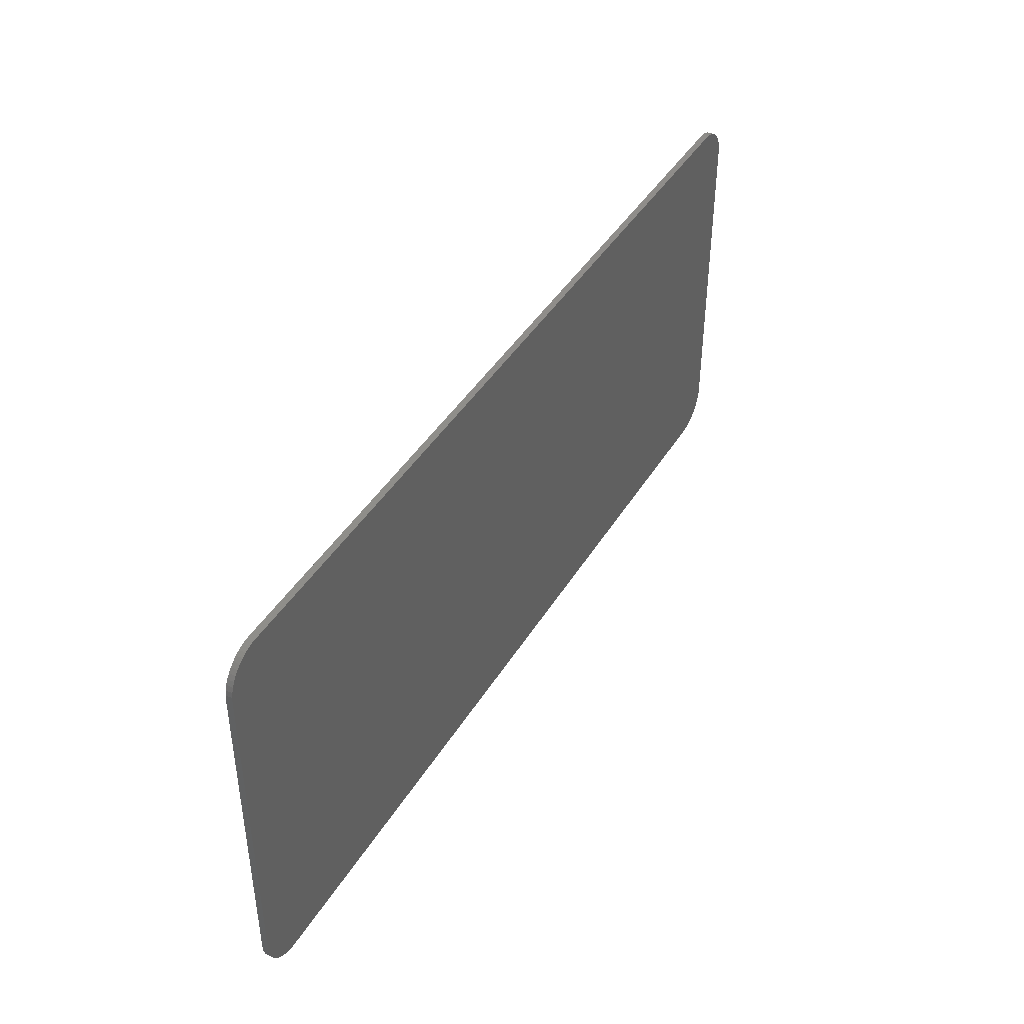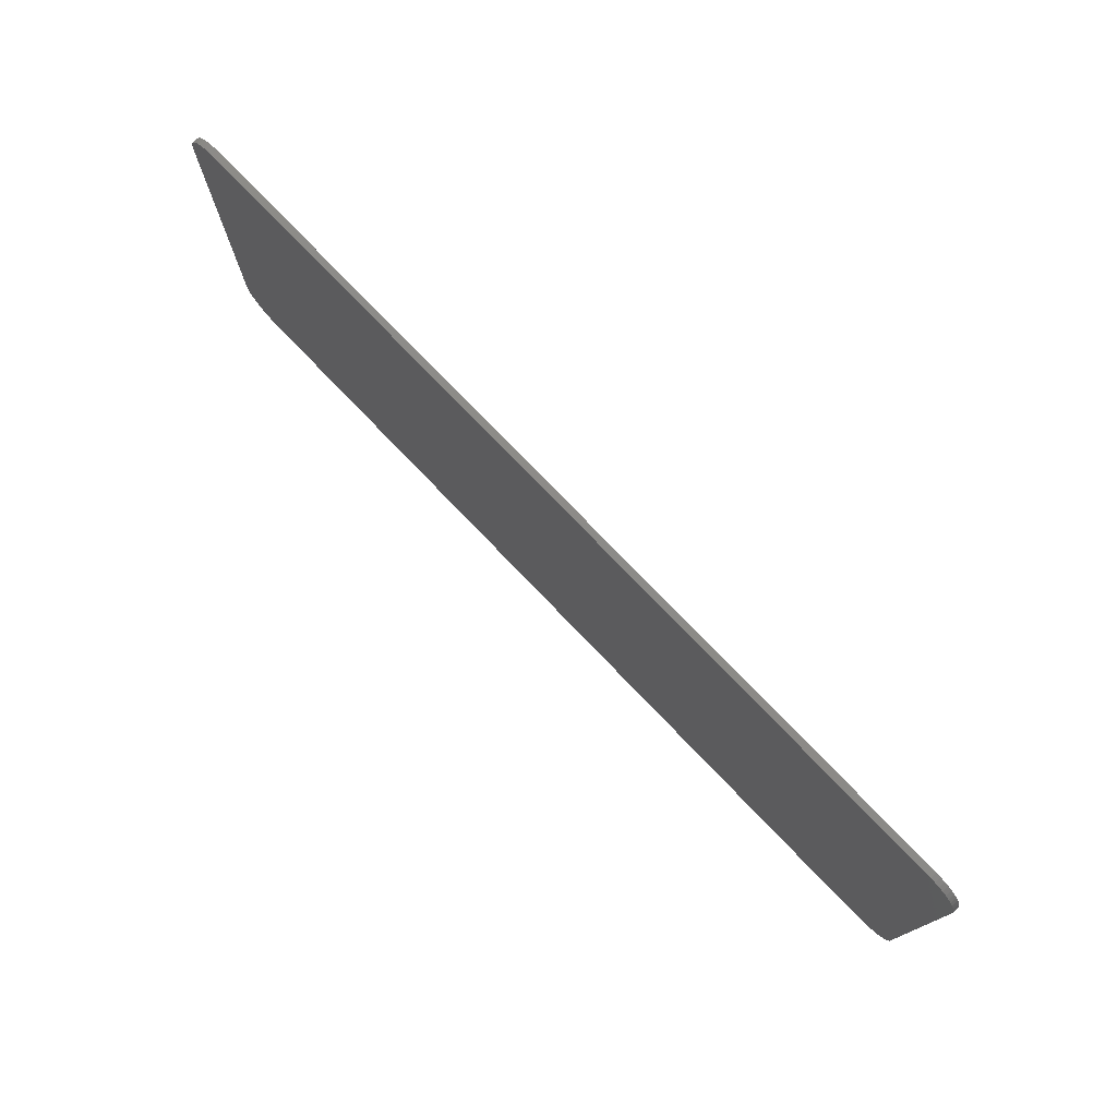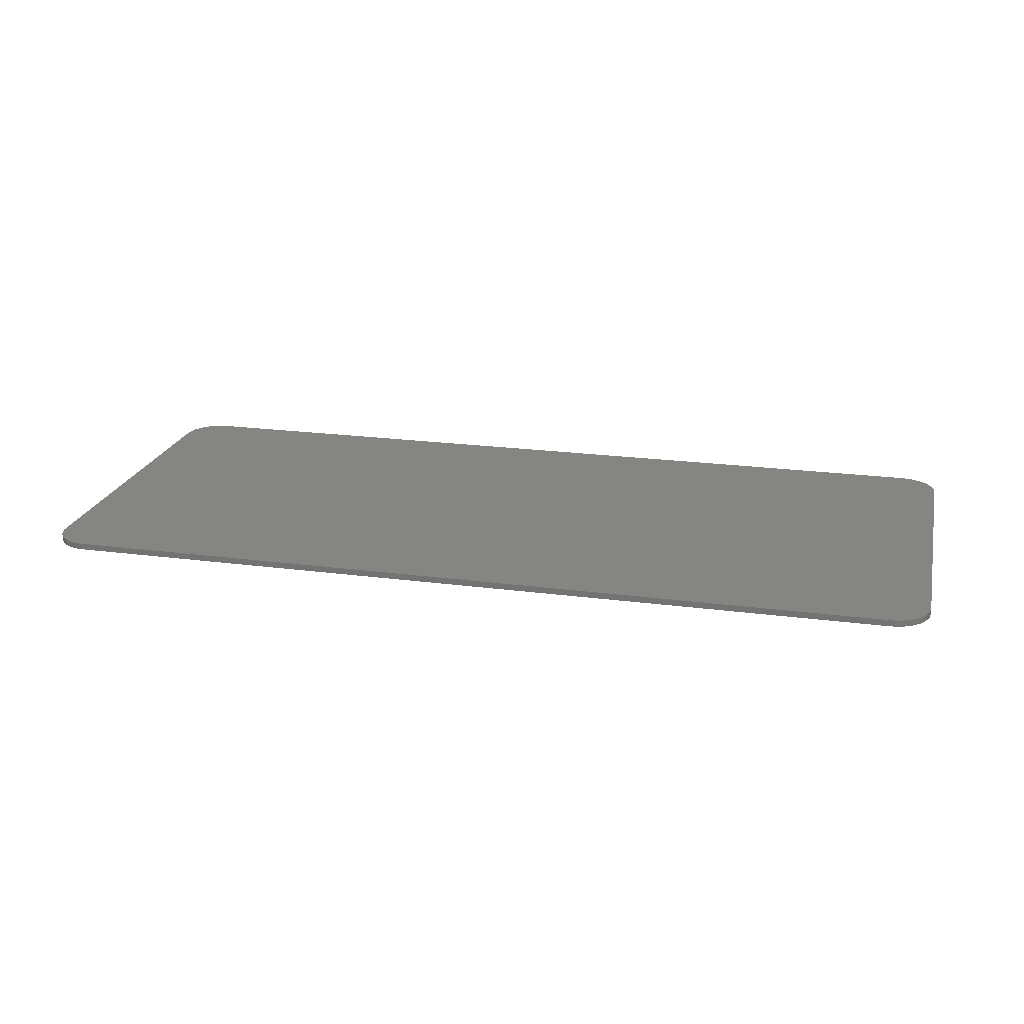
<metadata>
{"format":"stl","ext":"stl","renderer":"f3d","projection":"perspective","resolution":1024,"background":"white","views":[{"elev":42.5,"azim":-61.0,"up":"+Z"},{"elev":76.0,"azim":-133.8,"up":"+Z"},{"elev":21.2,"azim":13.3,"up":"+Y"}]}
</metadata>
<code>
# stl→obj: 325 verts, 646 faces
v -4.64 -0.1 0.42
v -4.531 -0.1 0.4066
v -4.464 -0.1 0.42
v -4.588 -0.1 0.3684
v -4.627 -0.1 0.3114
v -4.64 -0.1 0.244
v -4.64 -0.1 -0.42
v -4.627 -0.1 -0.3114
v -4.64 -0.1 -0.244
v -4.588 -0.1 -0.3684
v -4.531 -0.1 -0.4066
v -4.464 -0.1 -0.42
v -3.72 -0.1 0.42
v -3.72 -0.1 0.28
v -3.608 -0.1 0.42
v -3.72 -0.1 -0.276
v -3.608 -0.1 -0.42
v -3.72 -0.1 -0.42
v -4.328 -0.1 0.28
v -4.328 -0.1 -0.276
v -4.34 -0.1 -0.2736
v -4.34 -0.1 0.2776
v -4.351 -0.1 -0.2666
v -4.351 -0.1 0.2706
v -4.358 -0.1 -0.2562
v -4.358 -0.1 0.2602
v -4.36 -0.1 -0.244
v -4.36 -0.1 0.248
v -3.328 -0.1 0.42
v -3.328 -0.1 0.092
v -2.872 -0.1 0.092
v -2.872 -0.1 0.42
v -3.328 -0.1 -0.42
v -2.872 -0.1 -0.42
v -2.872 -0.1 -0.044
v -3.328 -0.1 -0.044
v -2.592 -0.1 0.42
v -2.371 -0.1 0.4066
v -2.304 -0.1 0.42
v -2.428 -0.1 0.3684
v -2.467 -0.1 0.3114
v -2.48 -0.1 0.244
v -2.592 -0.1 -0.42
v -2.48 -0.1 -0.244
v -2.467 -0.1 -0.3114
v -2.428 -0.1 -0.3684
v -2.371 -0.1 -0.4066
v -2.304 -0.1 -0.42
v -0.9204 -0.1 -0.2562
v -0.648 -0.1 0.42
v -1.252 -0.1 0.42
v -0.9796 -0.1 -0.2562
v -0.9274 -0.1 -0.2666
v -0.9726 -0.1 -0.2666
v -0.9378 -0.1 -0.2736
v -0.9622 -0.1 -0.2736
v -0.95 -0.1 -0.276
v -1.56 -0.1 -0.42
v -1.111 -0.1 -0.42
v -1.179 -0.1 -0.4066
v -1.236 -0.1 -0.3684
v -1.274 -0.1 -0.3114
v -1.56 -0.1 -0.276
v -1.608 -0.1 -0.044
v -1.512 -0.1 0.28
v -1.608 -0.1 0.092
v -2.2 -0.1 0.092
v -2.168 -0.1 0.28
v -2.18 -0.1 0.2776
v -2.191 -0.1 0.2706
v -2.198 -0.1 0.2602
v -2.2 -0.1 0.248
v -2.168 -0.1 -0.276
v -2.2 -0.1 -0.044
v -2.18 -0.1 -0.2736
v -2.191 -0.1 -0.2666
v -2.198 -0.1 -0.2562
v -2.2 -0.1 -0.244
v -0.408 -0.1 -0.42
v -0.8298 -0.1 -0.4066
v -0.8972 -0.1 -0.42
v -0.7728 -0.1 -0.3684
v -0.7346 -0.1 -0.3114
v -0.408 -0.1 0.42
v -0.44 -0.1 0.42
v -0.128 -0.1 -0.42
v 0.368 -0.1 -0.42
v -0.048 -0.1 -0.044
v -0.048 -0.1 0.092
v -0.128 -0.1 0.28
v 0.296 -0.1 0.092
v 0.296 -0.1 0.28
v 0.3082 -0.1 0.0944
v 0.3082 -0.1 0.2776
v 0.3186 -0.1 0.1014
v 0.3186 -0.1 0.2706
v 0.3256 -0.1 0.1118
v 0.3256 -0.1 0.2602
v 0.328 -0.1 0.124
v 0.328 -0.1 0.248
v 0.432 -0.1 0.42
v 0.4994 -0.1 0.4066
v 0.8286 -0.1 0.4066
v 0.896 -0.1 0.42
v 0.7716 -0.1 0.3684
v 0.5564 -0.1 0.3684
v 0.5946 -0.1 0.3114
v 0.7334 -0.1 0.3111
v 0.72 -0.1 0.244
v 0.608 -0.1 0.244
v 0.608 -0.1 0.132
v 0.5946 -0.1 0.0646
v 0.72 -0.1 -0.244
v 0.5564 -0.1 0.0075
v 0.4994 -0.1 -0.0306
v 0.432 -0.1 -0.044
v 0.272 -0.1 -0.044
v 0.7334 -0.1 -0.3114
v 0.7716 -0.1 -0.3684
v 0.752 -0.1 -0.42
v 0.8286 -0.1 -0.4066
v 0.896 -0.1 -0.42
v 1.032 -0.1 0.28
v 1.02 -0.1 0.2776
v 1.436 -0.1 0.2776
v 1.424 -0.1 0.28
v 1.009 -0.1 0.2706
v 1.447 -0.1 0.2706
v 1.002 -0.1 0.2602
v 1.454 -0.1 0.2602
v 1 -0.1 0.248
v 1.456 -0.1 0.248
v 1 -0.1 -0.244
v 1.456 -0.1 -0.244
v 1.002 -0.1 -0.2562
v 1.454 -0.1 -0.2562
v 1.009 -0.1 -0.2666
v 1.447 -0.1 -0.2666
v 1.02 -0.1 -0.2736
v 1.436 -0.1 -0.2736
v 1.032 -0.1 -0.276
v 1.424 -0.1 -0.276
v 1.848 -0.1 0.42
v 1.56 -0.1 0.42
v 1.627 -0.1 0.4066
v 1.684 -0.1 0.3684
v 1.723 -0.1 0.3114
v 1.736 -0.1 0.244
v 1.736 -0.1 -0.244
v 1.848 -0.1 -0.42
v 1.723 -0.1 -0.3114
v 1.684 -0.1 -0.3684
v 1.627 -0.1 -0.4066
v 1.56 -0.1 -0.42
v 2.128 -0.1 0.42
v 2.885 -0.1 0.4066
v 2.952 -0.1 0.42
v 2.828 -0.1 0.3684
v 2.789 -0.1 0.3114
v 2.776 -0.1 0.244
v 2.776 -0.1 -0.244
v 2.128 -0.1 -0.276
v 2.72 -0.1 -0.276
v 2.72 -0.1 -0.42
v 2.789 -0.1 -0.3114
v 2.828 -0.1 -0.3684
v 2.885 -0.1 -0.4066
v 2.952 -0.1 -0.42
v 3.696 -0.1 -0.276
v 3.696 -0.1 -0.42
v 4.04 -0.1 -0.42
v 4.04 -0.1 0.28
v 3.648 -0.1 -0.044
v 3.648 -0.1 0.092
v 3.088 -0.1 0.28
v 3.056 -0.1 0.092
v 3.076 -0.1 0.2776
v 3.065 -0.1 0.2706
v 3.058 -0.1 0.2602
v 3.056 -0.1 0.248
v 3.056 -0.1 -0.044
v 3.088 -0.1 -0.276
v 3.065 -0.1 -0.2667
v 3.076 -0.1 -0.2736
v 3.056 -0.1 -0.244
v 3.058 -0.1 -0.2562
v 4.64 -0.1 0.28
v 4.32 -0.1 0.28
v 4.32 -0.1 -0.42
v 4.64 -0.1 -0.42
v 4.64 -0.1 0.42
v -6.6 0 3.2
v -7.2 0 2.6
v -7.195 0 2.678
v -6.678 0 3.195
v -7.179 0 2.755
v -6.755 0 3.179
v -7.154 0 2.83
v -6.83 0 3.154
v -7.12 0 2.9
v -6.9 0 3.12
v -7.076 0 2.965
v -6.965 0 3.076
v -7.024 0 3.024
v 6.6 0 3.2
v 7.195 0 2.678
v 7.2 0 2.6
v 6.678 0 3.195
v 7.179 0 2.755
v 6.755 0 3.179
v 7.154 0 2.83
v 6.83 0 3.154
v 7.12 0 2.9
v 6.9 0 3.12
v 7.076 0 2.965
v 6.965 0 3.076
v 7.024 0 3.024
v 6.6 0 -3.2
v -6.6 0 -3.2
v -6.6 -0.1 3.2
v 6.6 -0.1 3.2
v 6.6 -0.1 -3.2
v -6.6 -0.1 -3.2
v -7.195 0 -2.678
v -7.2 0 -2.6
v -6.678 0 -3.195
v -7.179 0 -2.755
v -6.755 0 -3.179
v -7.154 0 -2.83
v -6.83 0 -3.154
v -7.12 0 -2.9
v -6.9 0 -3.12
v -7.076 0 -2.965
v -6.965 0 -3.076
v -7.024 0 -3.024
v 7.2 0 -2.6
v 7.195 0 -2.678
v 6.678 0 -3.195
v 7.179 0 -2.755
v 6.755 0 -3.179
v 7.154 0 -2.83
v 6.83 0 -3.154
v 7.12 0 -2.9
v 6.9 0 -3.12
v 7.076 0 -2.965
v 6.965 0 -3.076
v 7.024 0 -3.024
v -7.2 -0.1 2.6
v -7.195 -0.1 2.678
v -7.179 -0.1 2.755
v -7.154 -0.1 2.83
v -7.12 -0.1 2.9
v -7.076 -0.1 2.965
v -7.024 -0.1 3.024
v -6.965 -0.1 3.076
v -6.9 -0.1 3.12
v -6.83 -0.1 3.154
v -6.755 -0.1 3.179
v -6.678 -0.1 3.195
v 7.2 -0.1 2.6
v 7.195 -0.1 2.678
v 7.179 -0.1 2.755
v 7.154 -0.1 2.83
v 7.12 -0.1 2.9
v 7.076 -0.1 2.965
v 7.024 -0.1 3.024
v 6.965 -0.1 3.076
v 6.9 -0.1 3.12
v 6.83 -0.1 3.154
v 6.755 -0.1 3.179
v 6.678 -0.1 3.195
v -7.2 -0.1 -2.6
v -7.195 -0.1 -2.678
v -7.179 -0.1 -2.755
v -7.154 -0.1 -2.83
v -7.12 -0.1 -2.9
v -7.076 -0.1 -2.965
v -7.024 -0.1 -3.024
v -6.965 -0.1 -3.076
v -6.9 -0.1 -3.12
v -6.83 -0.1 -3.154
v -6.755 -0.1 -3.179
v -6.678 -0.1 -3.195
v 7.2 -0.1 -2.6
v 7.195 -0.1 -2.678
v 7.179 -0.1 -2.755
v 7.154 -0.1 -2.83
v 7.12 -0.1 -2.9
v 7.076 -0.1 -2.965
v 7.024 -0.1 -3.024
v 6.965 -0.1 -3.076
v 6.9 -0.1 -3.12
v 6.83 -0.1 -3.154
v 6.755 -0.1 -3.179
v 6.678 -0.1 -3.195
v -5.907 -0.1 2.4
v -4.864 -0.1 2.39
v -4.707 -0.1 2.4
v -5.018 -0.1 2.359
v -5.166 -0.1 2.309
v -5.307 -0.1 2.239
v -5.438 -0.1 2.152
v -5.556 -0.1 2.049
v -5.659 -0.1 1.931
v -5.746 -0.1 1.8
v -5.816 -0.1 1.659
v 5.907 -0.1 2.4
v 4.707 -0.1 2.4
v 4.864 -0.1 2.39
v 5.018 -0.1 2.359
v 5.166 -0.1 2.309
v 5.307 -0.1 2.239
v 5.438 -0.1 2.152
v 5.556 -0.1 2.049
v 5.659 -0.1 1.931
v 5.746 -0.1 1.8
v 5.816 -0.1 1.659
v -6.8 -0.1 -1.6
v -5.76 -0.1 0.3
v -5 -0.1 1.2
v 5 -0.1 1.2
v 5.76 -0.1 0.3
v 6.8 -0.1 -1.6
v -5 -0.1 -1.6
v 5 -0.1 -1.6
f 1 2 3
f 1 4 2
f 1 5 4
f 1 6 5
f 7 8 9
f 7 10 8
f 7 11 10
f 7 12 11
f 13 14 15
f 16 17 15
f 15 14 16
f 16 18 17
f 16 14 19
f 19 20 16
f 21 20 19
f 19 22 21
f 23 21 22
f 22 24 23
f 25 23 24
f 24 26 25
f 27 25 26
f 26 28 27
f 29 30 31
f 31 32 29
f 33 34 35
f 35 36 33
f 37 38 39
f 37 40 38
f 37 41 40
f 42 41 37
f 37 43 44
f 44 42 37
f 43 45 44
f 43 46 45
f 43 47 46
f 43 48 47
f 49 50 51
f 51 52 49
f 53 49 52
f 52 54 53
f 55 53 54
f 54 56 55
f 56 57 55
f 58 59 60
f 58 60 61
f 58 61 62
f 62 63 58
f 64 63 62
f 62 65 64
f 64 65 66
f 67 66 65
f 65 68 67
f 67 68 69
f 69 70 67
f 67 70 71
f 71 72 67
f 73 63 64
f 64 74 73
f 75 73 74
f 74 76 75
f 77 76 74
f 74 78 77
f 79 80 81
f 79 82 80
f 79 83 82
f 79 84 85
f 85 83 79
f 86 87 88
f 86 88 89
f 89 90 86
f 90 89 91
f 91 92 90
f 92 91 93
f 93 94 92
f 94 93 95
f 95 96 94
f 96 95 97
f 97 98 96
f 98 97 99
f 99 100 98
f 101 102 103
f 103 104 101
f 105 103 102
f 102 106 105
f 105 106 107
f 107 108 105
f 109 108 107
f 107 110 109
f 109 110 111
f 109 111 112
f 112 113 109
f 114 113 112
f 115 113 114
f 116 113 115
f 117 118 113
f 113 116 117
f 117 119 118
f 120 121 119
f 119 117 120
f 120 122 121
f 123 124 125
f 125 126 123
f 124 127 128
f 128 125 124
f 127 129 130
f 130 128 127
f 129 131 132
f 132 130 129
f 133 134 132
f 132 131 133
f 133 135 136
f 136 134 133
f 135 137 138
f 138 136 135
f 139 140 138
f 138 137 139
f 139 141 142
f 142 140 139
f 143 144 145
f 143 145 146
f 143 146 147
f 143 147 148
f 143 148 149
f 149 150 143
f 150 149 151
f 150 151 152
f 150 152 153
f 150 153 154
f 155 156 157
f 155 158 156
f 155 159 158
f 155 160 159
f 155 161 160
f 155 162 163
f 163 161 155
f 164 165 161
f 161 163 164
f 164 166 165
f 164 167 166
f 164 168 167
f 169 170 171
f 169 171 172
f 172 173 169
f 174 173 172
f 174 172 175
f 175 176 174
f 176 175 177
f 177 178 176
f 176 178 179
f 179 180 176
f 181 182 169
f 169 173 181
f 181 183 184
f 184 182 181
f 181 185 186
f 186 183 181
f 187 188 189
f 189 190 187
f 3 2 22
f 22 19 3
f 3 19 14
f 14 13 3
f 4 24 22
f 22 2 4
f 4 5 26
f 26 24 4
f 28 26 5
f 5 6 28
f 28 6 9
f 9 27 28
f 9 8 25
f 25 27 9
f 23 25 8
f 8 10 23
f 23 10 11
f 11 21 23
f 12 20 21
f 21 11 12
f 12 18 16
f 16 20 12
f 15 30 29
f 15 36 30
f 15 17 33
f 33 36 15
f 31 37 32
f 31 30 36
f 36 35 31
f 35 43 37
f 37 31 35
f 35 34 43
f 51 39 68
f 68 65 51
f 51 65 62
f 62 52 51
f 85 50 49
f 49 83 85
f 69 68 39
f 39 38 69
f 70 69 38
f 38 40 70
f 71 70 40
f 40 41 71
f 72 71 41
f 41 42 72
f 67 72 42
f 74 42 44
f 44 78 74
f 42 74 67
f 74 64 66
f 66 67 74
f 49 53 82
f 82 83 49
f 53 55 80
f 80 82 53
f 55 57 81
f 81 80 55
f 81 57 59
f 45 77 78
f 78 44 45
f 46 76 77
f 77 45 46
f 61 54 52
f 52 62 61
f 47 75 76
f 76 46 47
f 60 56 54
f 54 61 60
f 48 73 75
f 75 47 48
f 48 58 63
f 63 73 48
f 59 57 56
f 56 60 59
f 84 90 92
f 92 101 84
f 101 92 94
f 94 102 101
f 102 94 96
f 96 106 102
f 106 96 98
f 98 107 106
f 107 98 100
f 100 110 107
f 99 111 110
f 110 100 99
f 99 97 112
f 112 111 99
f 97 95 114
f 114 112 97
f 95 93 115
f 115 114 95
f 93 91 116
f 116 115 93
f 89 88 117
f 117 91 89
f 91 117 116
f 117 88 87
f 87 120 117
f 79 86 90
f 90 84 79
f 104 103 124
f 124 123 104
f 104 123 126
f 126 144 104
f 145 125 128
f 128 146 145
f 146 128 130
f 130 147 146
f 147 130 132
f 132 148 147
f 126 125 145
f 145 144 126
f 127 124 103
f 103 105 127
f 129 127 105
f 105 108 129
f 131 129 108
f 108 109 131
f 131 109 113
f 113 133 131
f 134 149 148
f 148 132 134
f 134 136 151
f 151 149 134
f 136 138 152
f 152 151 136
f 138 140 153
f 153 152 138
f 140 142 154
f 154 153 140
f 118 135 133
f 133 113 118
f 119 137 135
f 135 118 119
f 121 139 137
f 137 119 121
f 122 141 139
f 139 121 122
f 154 142 141
f 141 122 154
f 162 155 143
f 143 150 162
f 162 150 164
f 164 163 162
f 157 156 177
f 177 175 157
f 157 175 172
f 191 188 187
f 172 188 191
f 191 157 172
f 178 177 156
f 156 158 178
f 179 178 158
f 158 159 179
f 180 179 159
f 159 160 180
f 180 160 176
f 160 181 176
f 181 173 174
f 174 176 181
f 161 185 181
f 181 160 161
f 165 186 185
f 185 161 165
f 166 183 186
f 186 165 166
f 167 184 183
f 183 166 167
f 168 182 184
f 184 167 168
f 168 170 169
f 169 182 168
f 171 189 188
f 188 172 171
f 192 193 194
f 194 195 192
f 195 194 196
f 196 197 195
f 197 196 198
f 198 199 197
f 199 198 200
f 200 201 199
f 201 200 202
f 202 203 201
f 203 202 204
f 205 206 207
f 206 205 208
f 208 209 206
f 209 208 210
f 210 211 209
f 211 210 212
f 212 213 211
f 213 212 214
f 214 215 213
f 215 214 216
f 216 217 215
f 192 205 218
f 218 219 192
f 192 220 221
f 221 205 192
f 218 222 223
f 223 219 218
f 219 224 225
f 224 219 226
f 226 227 224
f 227 226 228
f 228 229 227
f 229 228 230
f 230 231 229
f 231 230 232
f 232 233 231
f 233 232 234
f 234 235 233
f 218 236 237
f 237 238 218
f 238 237 239
f 239 240 238
f 240 239 241
f 241 242 240
f 242 241 243
f 243 244 242
f 244 243 245
f 245 246 244
f 246 245 247
f 194 193 248
f 248 249 194
f 196 194 249
f 249 250 196
f 198 196 250
f 250 251 198
f 200 198 251
f 251 252 200
f 202 200 252
f 252 253 202
f 204 202 253
f 253 254 204
f 203 204 254
f 254 255 203
f 201 203 255
f 255 256 201
f 199 201 256
f 256 257 199
f 197 199 257
f 257 258 197
f 195 197 258
f 258 259 195
f 192 195 259
f 259 220 192
f 206 260 207
f 260 206 261
f 209 261 206
f 261 209 262
f 211 262 209
f 262 211 263
f 213 263 211
f 263 213 264
f 215 264 213
f 264 215 265
f 217 265 215
f 265 217 266
f 216 266 217
f 266 216 267
f 214 267 216
f 267 214 268
f 212 268 214
f 268 212 269
f 210 269 212
f 269 210 270
f 208 270 210
f 270 208 271
f 205 271 208
f 271 205 221
f 224 272 225
f 272 224 273
f 227 273 224
f 273 227 274
f 229 274 227
f 274 229 275
f 231 275 229
f 275 231 276
f 233 276 231
f 276 233 277
f 235 277 233
f 277 235 278
f 234 278 235
f 278 234 279
f 232 279 234
f 279 232 280
f 230 280 232
f 280 230 281
f 228 281 230
f 281 228 282
f 226 282 228
f 282 226 283
f 219 283 226
f 283 219 223
f 237 236 284
f 284 285 237
f 239 237 285
f 285 286 239
f 241 239 286
f 286 287 241
f 243 241 287
f 287 288 243
f 245 243 288
f 288 289 245
f 247 245 289
f 289 290 247
f 246 247 290
f 290 291 246
f 244 246 291
f 291 292 244
f 242 244 292
f 292 293 242
f 240 242 293
f 293 294 240
f 238 240 294
f 294 295 238
f 218 238 295
f 295 222 218
f 220 249 248
f 249 220 259
f 259 250 249
f 250 259 258
f 258 251 250
f 251 258 257
f 257 252 251
f 252 257 256
f 256 253 252
f 253 256 255
f 255 254 253
f 221 260 261
f 261 271 221
f 271 261 262
f 262 270 271
f 270 262 263
f 263 269 270
f 269 263 264
f 264 268 269
f 268 264 265
f 265 267 268
f 267 265 266
f 223 272 273
f 273 283 223
f 283 273 274
f 274 282 283
f 282 274 275
f 275 281 282
f 281 275 276
f 276 280 281
f 280 276 277
f 277 279 280
f 279 277 278
f 222 285 284
f 285 222 295
f 295 286 285
f 286 295 294
f 294 287 286
f 287 294 293
f 293 288 287
f 288 293 292
f 292 289 288
f 289 292 291
f 291 290 289
f 296 297 298
f 296 299 297
f 296 300 299
f 296 301 300
f 296 302 301
f 296 303 302
f 296 304 303
f 296 305 304
f 296 306 305
f 307 308 309
f 307 309 310
f 307 310 311
f 307 311 312
f 307 312 313
f 307 313 314
f 307 314 315
f 307 315 316
f 307 316 317
f 298 297 299
f 298 299 300
f 298 300 301
f 298 301 302
f 298 302 303
f 298 303 304
f 298 304 305
f 298 305 306
f 308 310 309
f 308 311 310
f 308 312 311
f 308 313 312
f 308 314 313
f 308 315 314
f 308 316 315
f 308 317 316
f 192 219 225
f 225 193 192
f 205 207 236
f 236 218 205
f 193 225 272
f 272 248 193
f 207 260 284
f 284 236 207
f 306 318 319
f 306 319 320
f 320 298 306
f 317 308 321
f 321 322 317
f 317 322 323
f 298 320 1
f 1 3 298
f 298 3 13
f 298 13 15
f 298 15 29
f 298 29 32
f 298 32 37
f 298 37 39
f 298 39 51
f 298 51 50
f 298 50 85
f 298 85 84
f 84 308 298
f 308 84 101
f 308 101 104
f 308 104 144
f 308 144 143
f 308 143 155
f 308 155 157
f 308 157 191
f 191 321 308
f 320 6 1
f 320 324 9
f 9 6 320
f 321 191 187
f 321 187 190
f 190 325 321
f 324 7 9
f 324 12 7
f 324 18 12
f 324 17 18
f 324 33 17
f 324 34 33
f 324 43 34
f 324 48 43
f 324 58 48
f 324 59 58
f 324 81 59
f 324 79 81
f 324 325 86
f 86 79 324
f 325 87 86
f 325 120 87
f 325 122 120
f 325 154 122
f 325 150 154
f 325 164 150
f 325 168 164
f 325 170 168
f 325 171 170
f 325 189 171
f 325 190 189
f 220 248 272
f 272 318 220
f 220 318 306
f 306 296 220
f 220 296 298
f 220 298 308
f 308 221 220
f 221 308 307
f 221 307 317
f 317 323 221
f 221 323 284
f 284 260 221
f 324 320 319
f 319 318 324
f 324 318 272
f 272 223 324
f 324 223 222
f 222 325 324
f 325 222 284
f 284 323 325
f 325 323 322
f 322 321 325

</code>
